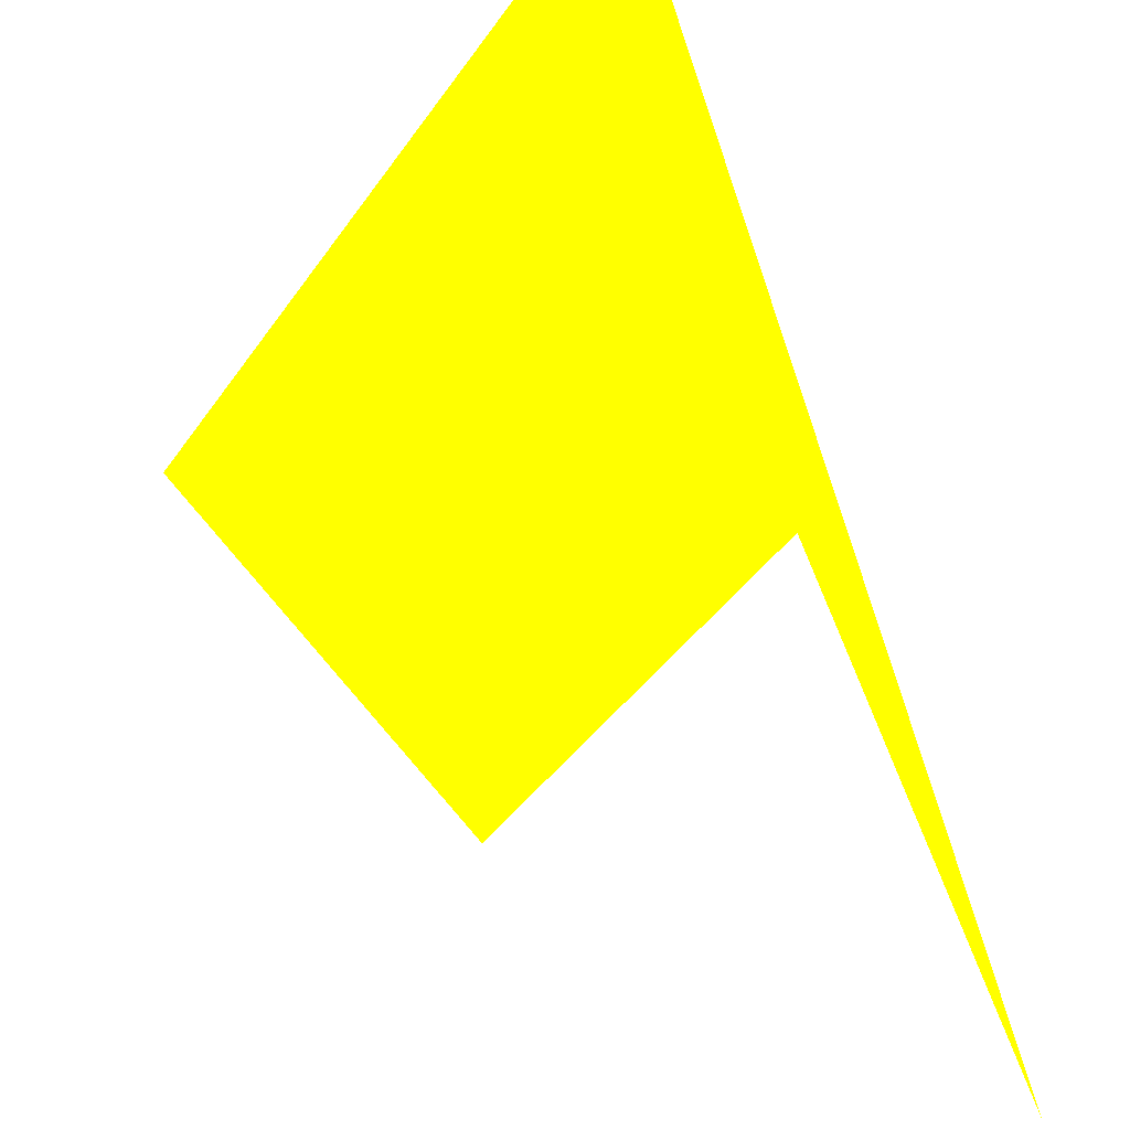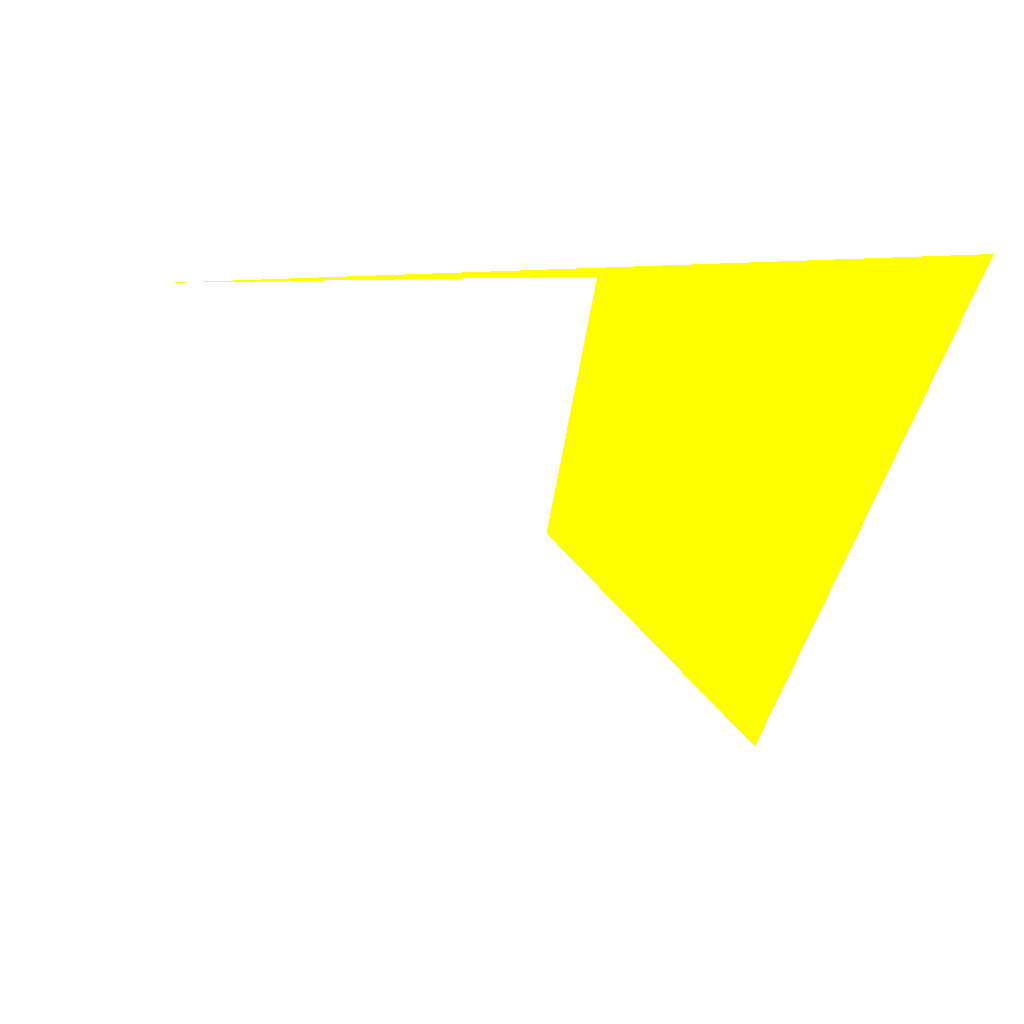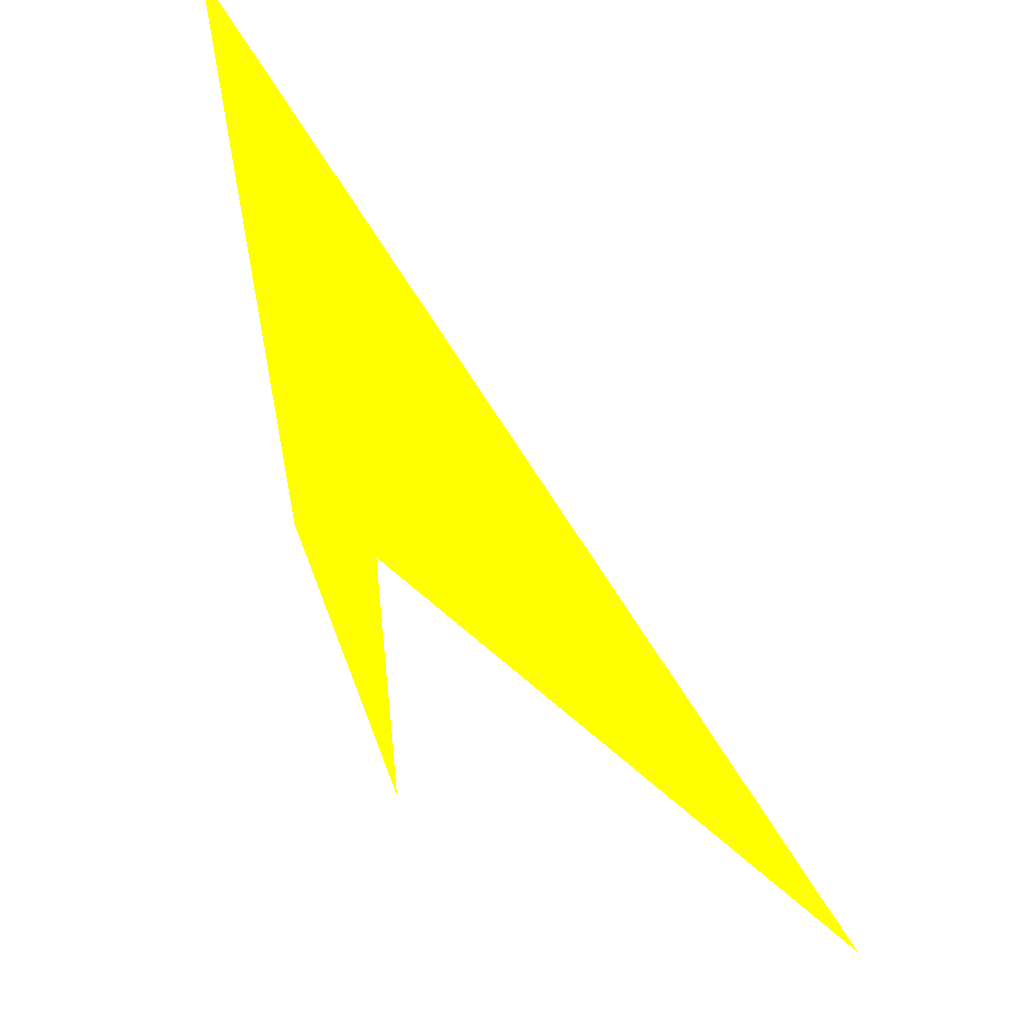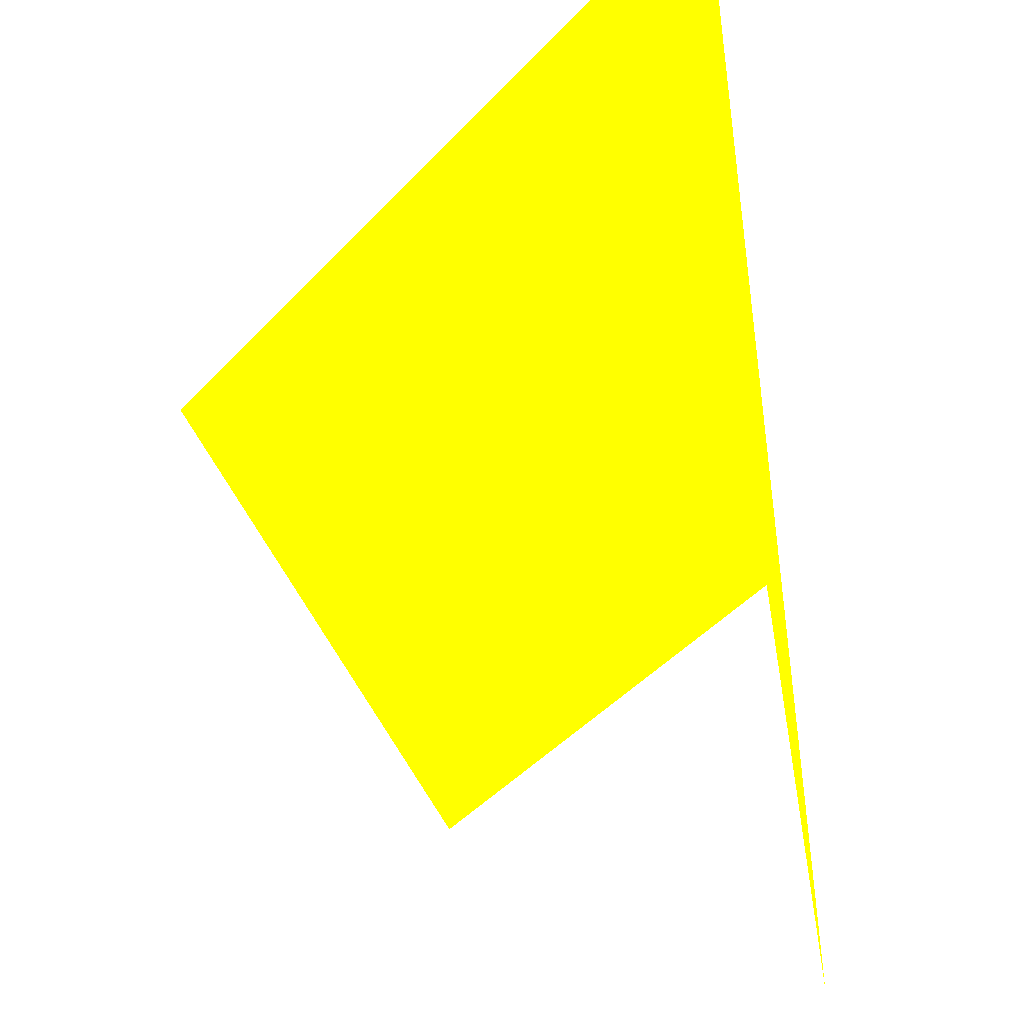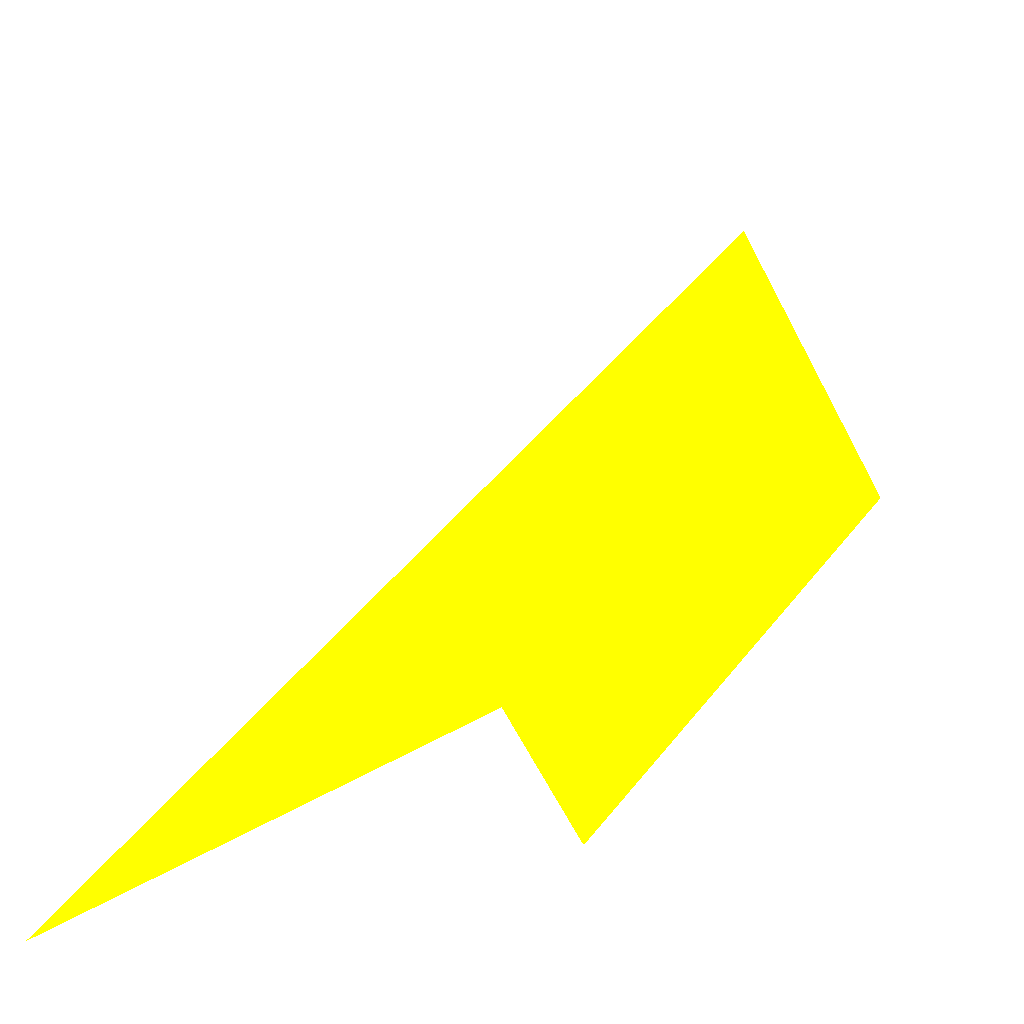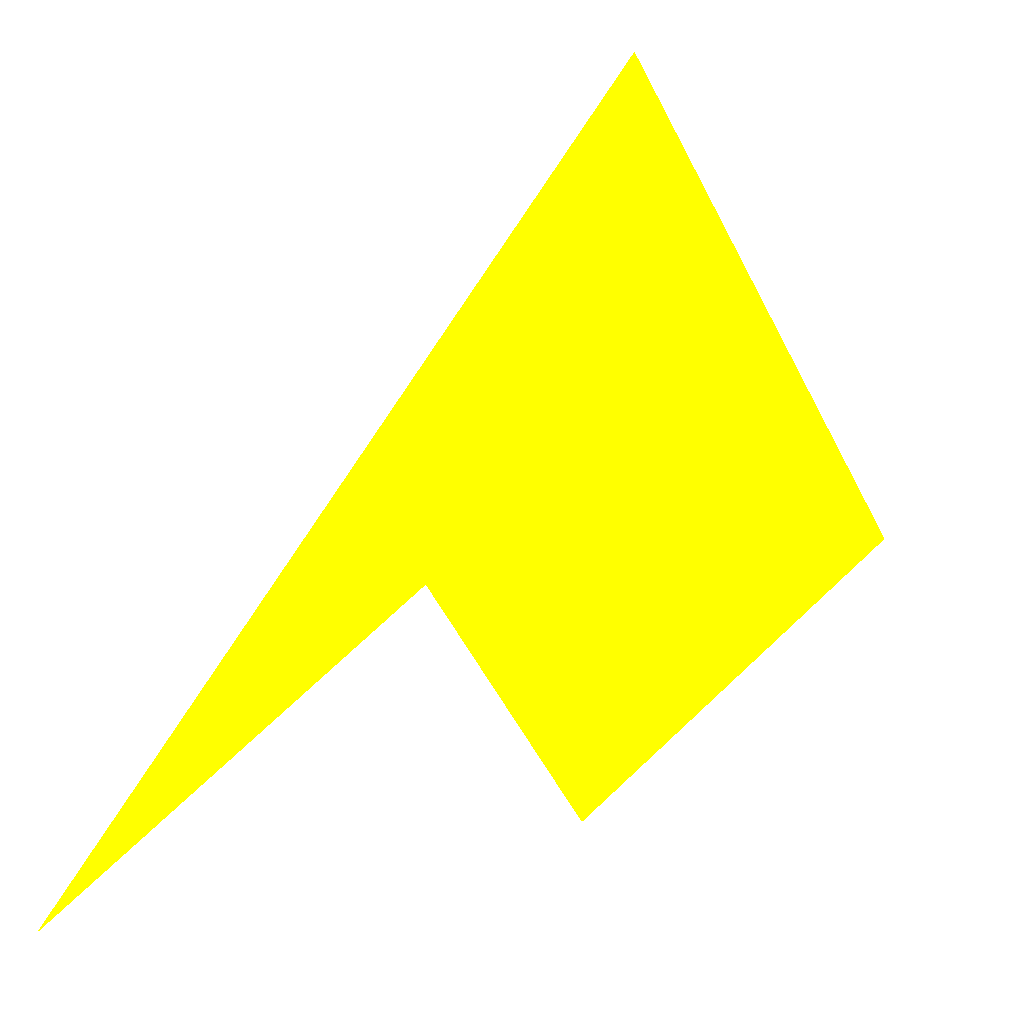
<metadata>
{"format":"obj","ext":"obj","renderer":"f3d","projection":"perspective","resolution":1024,"background":"white","views":[{"elev":-43.7,"azim":-64.2,"up":"+Y"},{"elev":3.9,"azim":178.0,"up":"+Z"},{"elev":76.0,"azim":12.4,"up":"+Z"},{"elev":-23.4,"azim":-78.9,"up":"+Y"},{"elev":-10.2,"azim":156.0,"up":"+Y"},{"elev":17.0,"azim":138.3,"up":"+Y"}]}
</metadata>
<code>
o geometry_0
v 6.125e+05 5.855e+06 648 1 1 0
v 6.125e+05 5.855e+06 664 1 1 0
v 6.125e+05 5.855e+06 654.5 1 1 0
v 6.125e+05 5.855e+06 654.5 1 1 0
v 6.125e+05 5.855e+06 664 1 1 0
v 6.125e+05 5.855e+06 664 1 1 0
v 6.125e+05 5.855e+06 664 1 1 0
f 3 4 1
f 5 7 6
f 2 6 7
f 3 6 4
f 3 5 6
f 2 7 5
f 1 6 2
f 3 2 5
f 4 6 1
f 3 1 2

</code>
